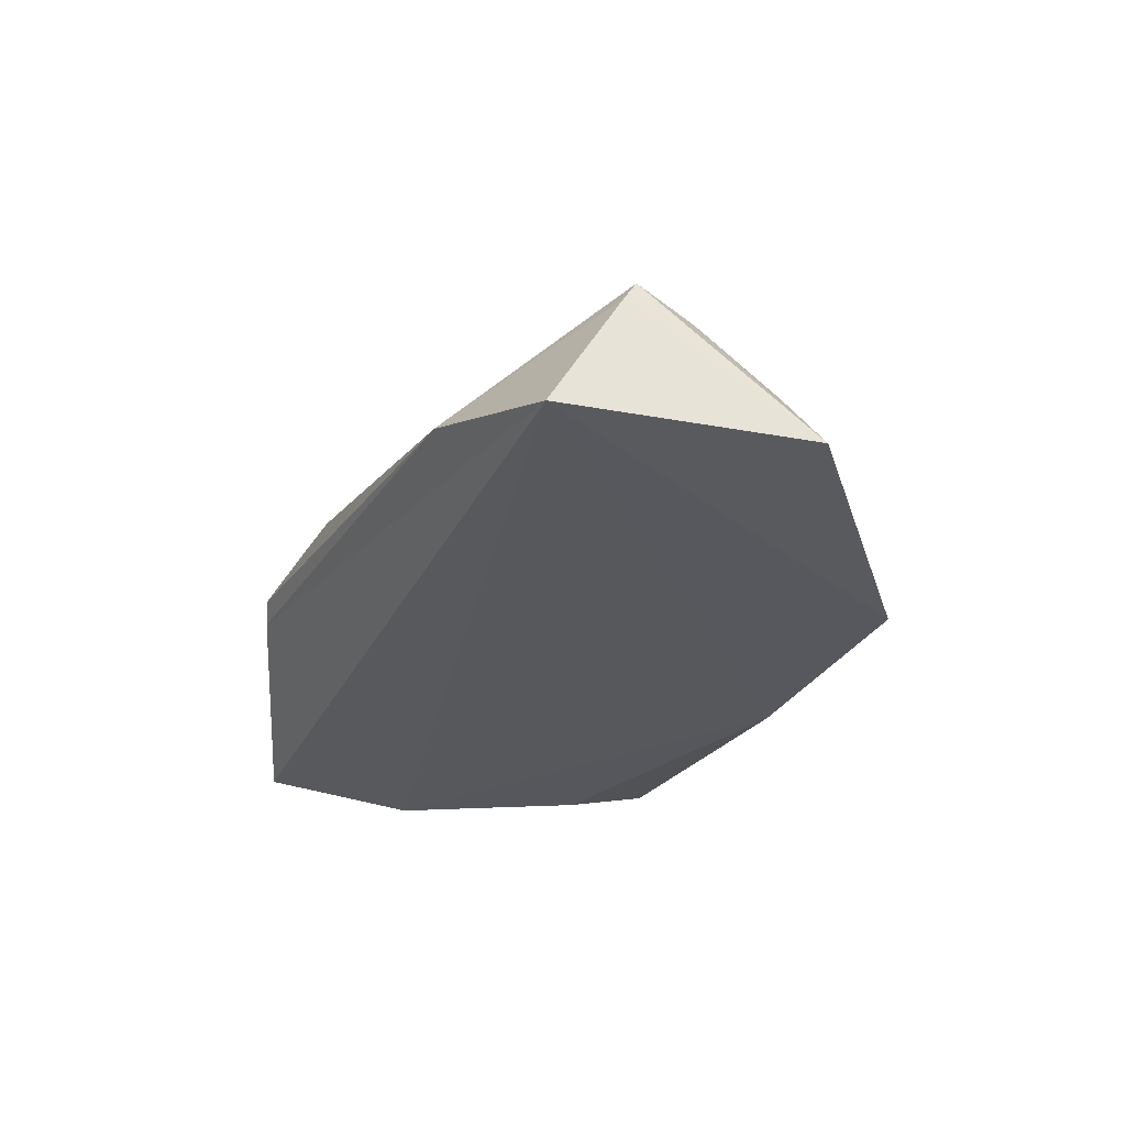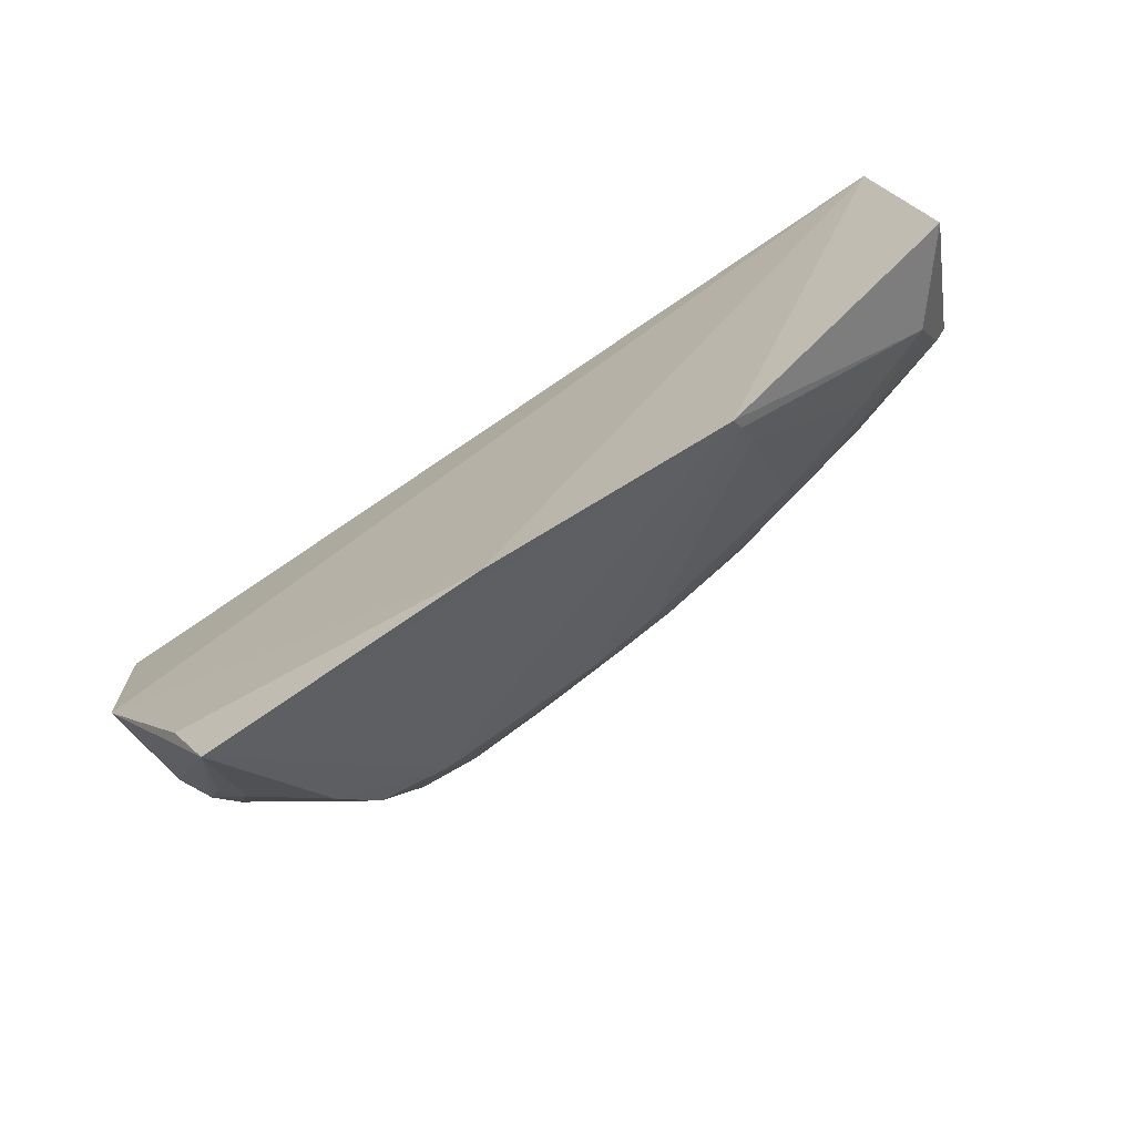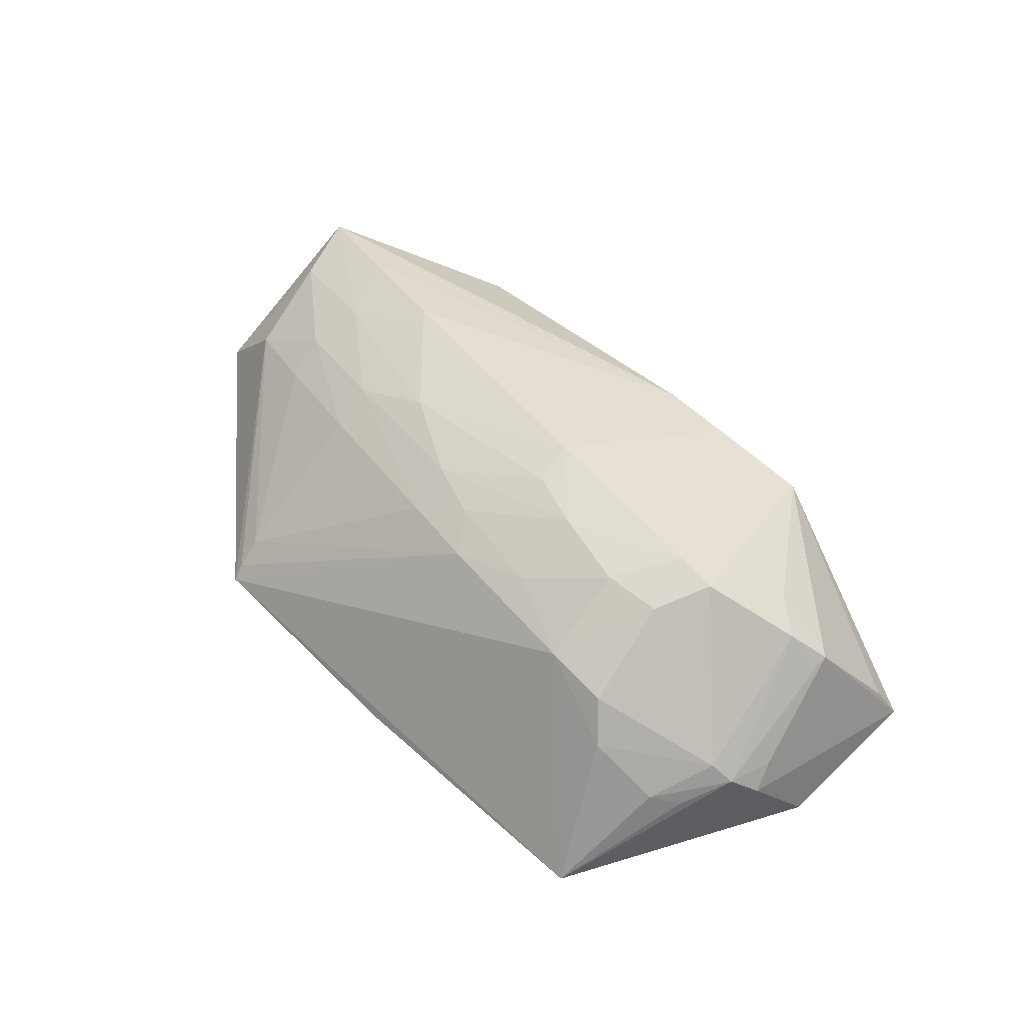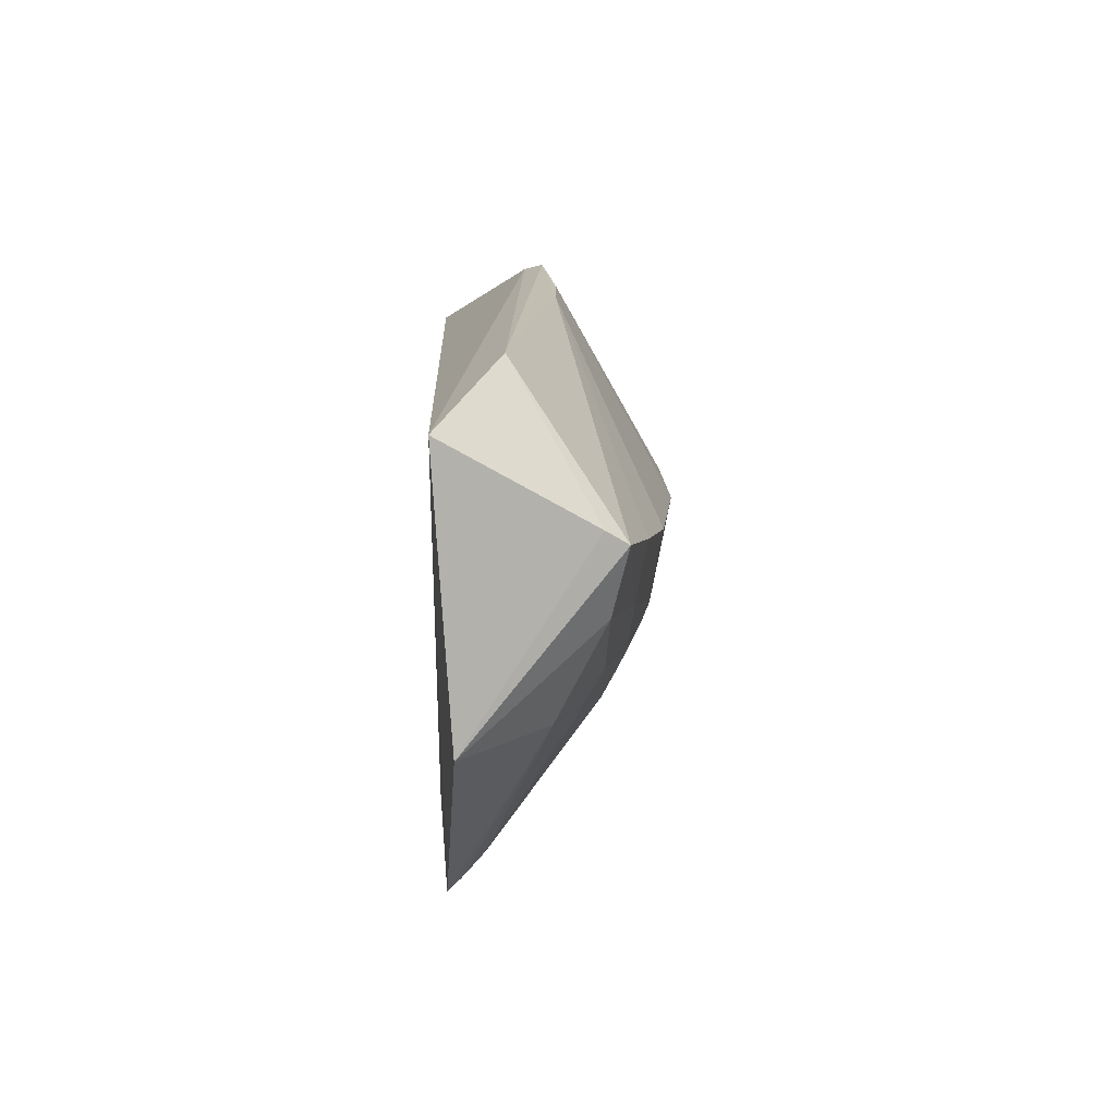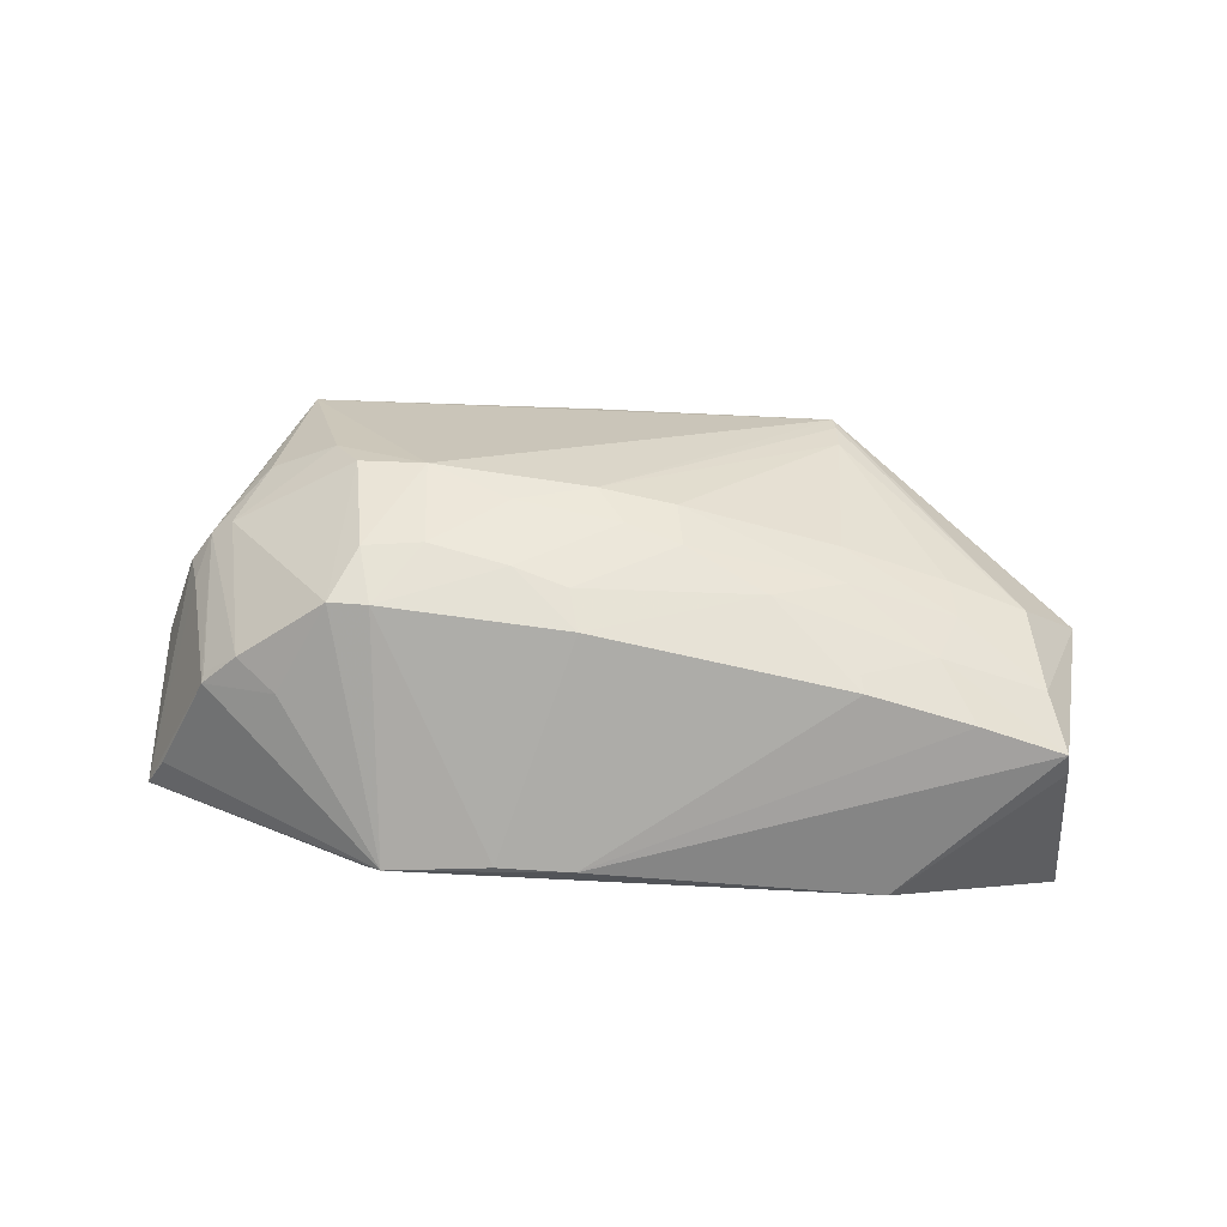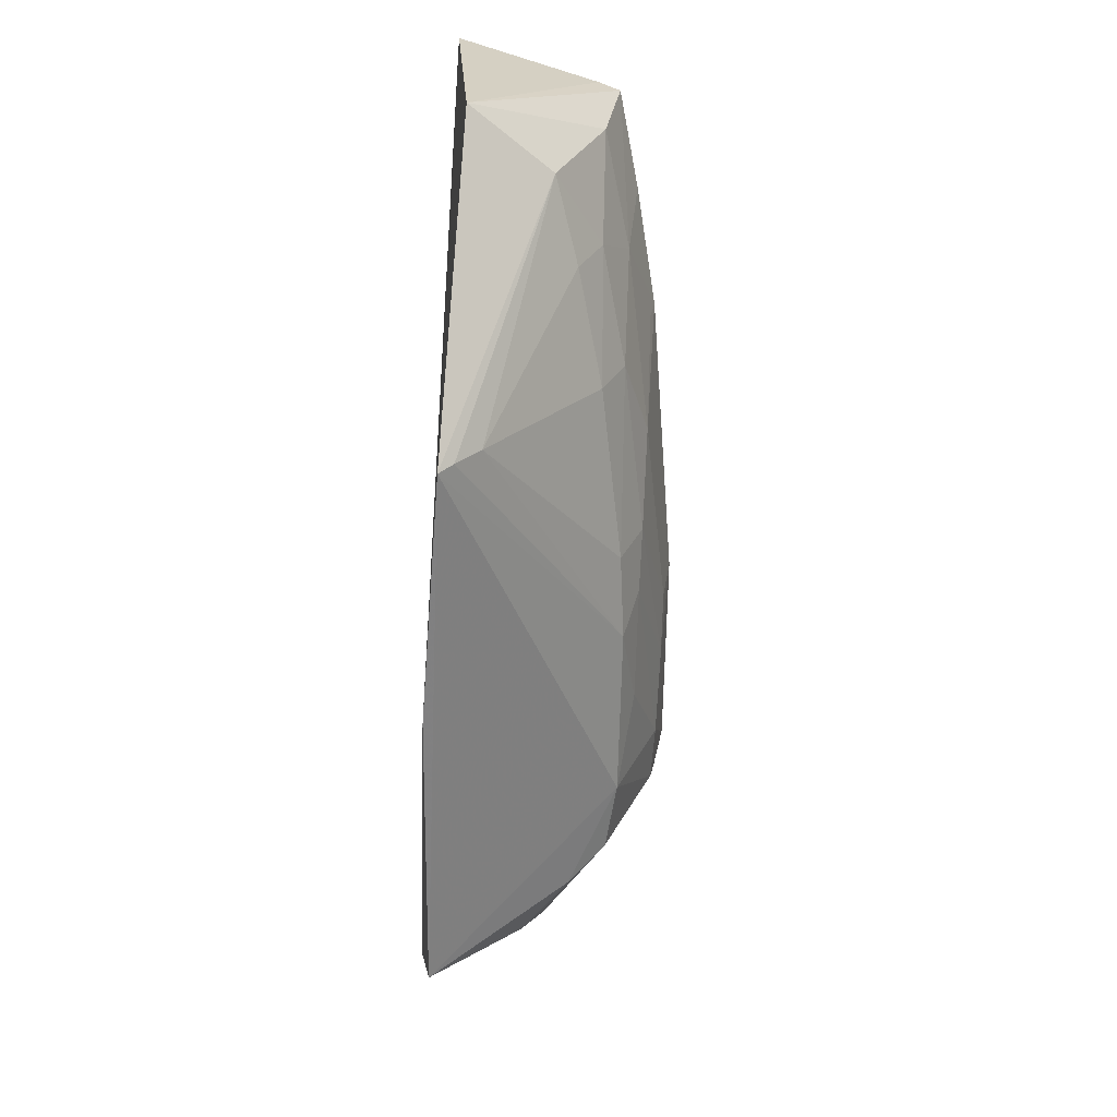
<metadata>
{"format":"obj","ext":"obj","renderer":"f3d","projection":"perspective","resolution":1024,"background":"white","views":[{"elev":-28.2,"azim":61.5,"up":"+Y"},{"elev":-69.3,"azim":32.4,"up":"+Z"},{"elev":59.1,"azim":-139.1,"up":"+Y"},{"elev":19.2,"azim":87.3,"up":"+Z"},{"elev":74.0,"azim":-1.1,"up":"+Y"},{"elev":-56.9,"azim":87.1,"up":"+Z"}]}
</metadata>
<code>
v 0.09802 0.04481 0.08237
v 0.103 0.04704 0.04514
v 0.002136 0.07954 0.04896
v -0.009829 0.04628 0.006184
v 0.03305 0.04462 0.007943
v -0.03337 0.0463 0.06548
v 0.09663 0.06744 0.06868
v 0.06906 0.04566 0.0108
v -0.02279 0.06005 0.03192
v -0.03122 0.04466 0.04177
v 0.09696 0.06446 0.0706
v 0.002112 0.06121 0.08164
v 0.09393 0.05871 0.04554
v 0.009193 0.07172 0.02612
v -0.02233 0.06665 0.05598
v -0.01508 0.04484 0.01679
v -0.0262 0.05636 0.03482
v 0.06835 0.07394 0.06113
v 0.0726 0.05389 0.08532
v -0.000476 0.05862 0.08047
v 0.09479 0.06537 0.05908
v 0.04404 0.0701 0.03238
v -0.000722 0.07062 0.02517
v -0.003777 0.07875 0.04822
v -0.03031 0.05183 0.06376
v -0.02512 0.05901 0.0388
v 0.02903 0.06202 0.08261
v 0.07943 0.06945 0.05508
v 0.06713 0.06625 0.03775
v 0.03274 0.07114 0.02994
v 0.0005796 0.07761 0.03991
v -0.004297 0.06546 0.02091
v -0.01699 0.07087 0.05345
v -0.01942 0.06256 0.03114
v 0.084 0.07059 0.06514
v 0.02997 0.07871 0.05307
v 0.05623 0.07336 0.04675
v 0.06921 0.05092 0.01677
v 0.08301 0.06556 0.04817
v 0.009376 0.07768 0.03965
v -0.02208 0.0665 0.05435
v -0.01155 0.07017 0.05865
v -0.01449 0.05908 0.02176
v 0.01776 0.06251 0.08179
v 0.068 0.07331 0.05821
v 0.04454 0.07326 0.03929
v 0.08258 0.06226 0.04196
v 0.06931 0.04762 0.01288
v 0.06735 0.06943 0.04414
v 0.02108 0.07354 0.03231
v 0.02099 0.07776 0.04328
v -0.01849 0.05739 0.02469
v 0.03656 0.07323 0.03591
v 0.02887 0.07766 0.04651
f 8 2 1
f 8 1 5
f 8 5 4
f 10 5 1
f 10 1 6
f 11 1 2
f 11 2 7
f 13 2 8
f 14 8 4
f 16 10 4
f 16 4 5
f 16 5 10
f 17 9 4
f 17 4 10
f 17 10 6
f 19 11 7
f 19 1 11
f 20 12 6
f 20 6 1
f 20 19 12
f 20 1 19
f 21 7 2
f 21 2 13
f 24 12 3
f 25 15 6
f 25 6 12
f 25 12 15
f 26 15 9
f 26 9 17
f 26 17 6
f 26 6 15
f 27 19 7
f 27 12 19
f 28 7 21
f 30 8 14
f 31 14 23
f 31 24 3
f 31 23 24
f 32 23 14
f 32 14 4
f 34 24 23
f 34 33 24
f 34 9 33
f 34 23 32
f 35 27 7
f 35 18 27
f 35 28 18
f 35 7 28
f 36 27 18
f 37 36 18
f 38 22 29
f 38 30 22
f 39 28 21
f 39 21 13
f 40 14 31
f 40 31 3
f 41 33 9
f 41 9 15
f 41 15 33
f 42 33 15
f 42 15 12
f 42 12 24
f 42 24 33
f 43 34 32
f 43 32 4
f 43 9 34
f 44 36 3
f 44 3 12
f 44 12 27
f 44 27 36
f 45 37 18
f 45 18 28
f 45 28 37
f 47 38 29
f 47 13 38
f 47 39 13
f 47 29 39
f 48 38 13
f 48 13 8
f 48 8 30
f 48 30 38
f 49 37 28
f 49 28 39
f 49 39 29
f 49 46 37
f 49 29 22
f 49 22 46
f 50 30 14
f 50 14 40
f 51 40 3
f 51 3 36
f 52 43 4
f 52 4 9
f 52 9 43
f 53 46 22
f 53 22 30
f 53 30 50
f 53 51 46
f 53 50 40
f 53 40 51
f 54 51 36
f 54 36 37
f 54 37 46
f 54 46 51

</code>
